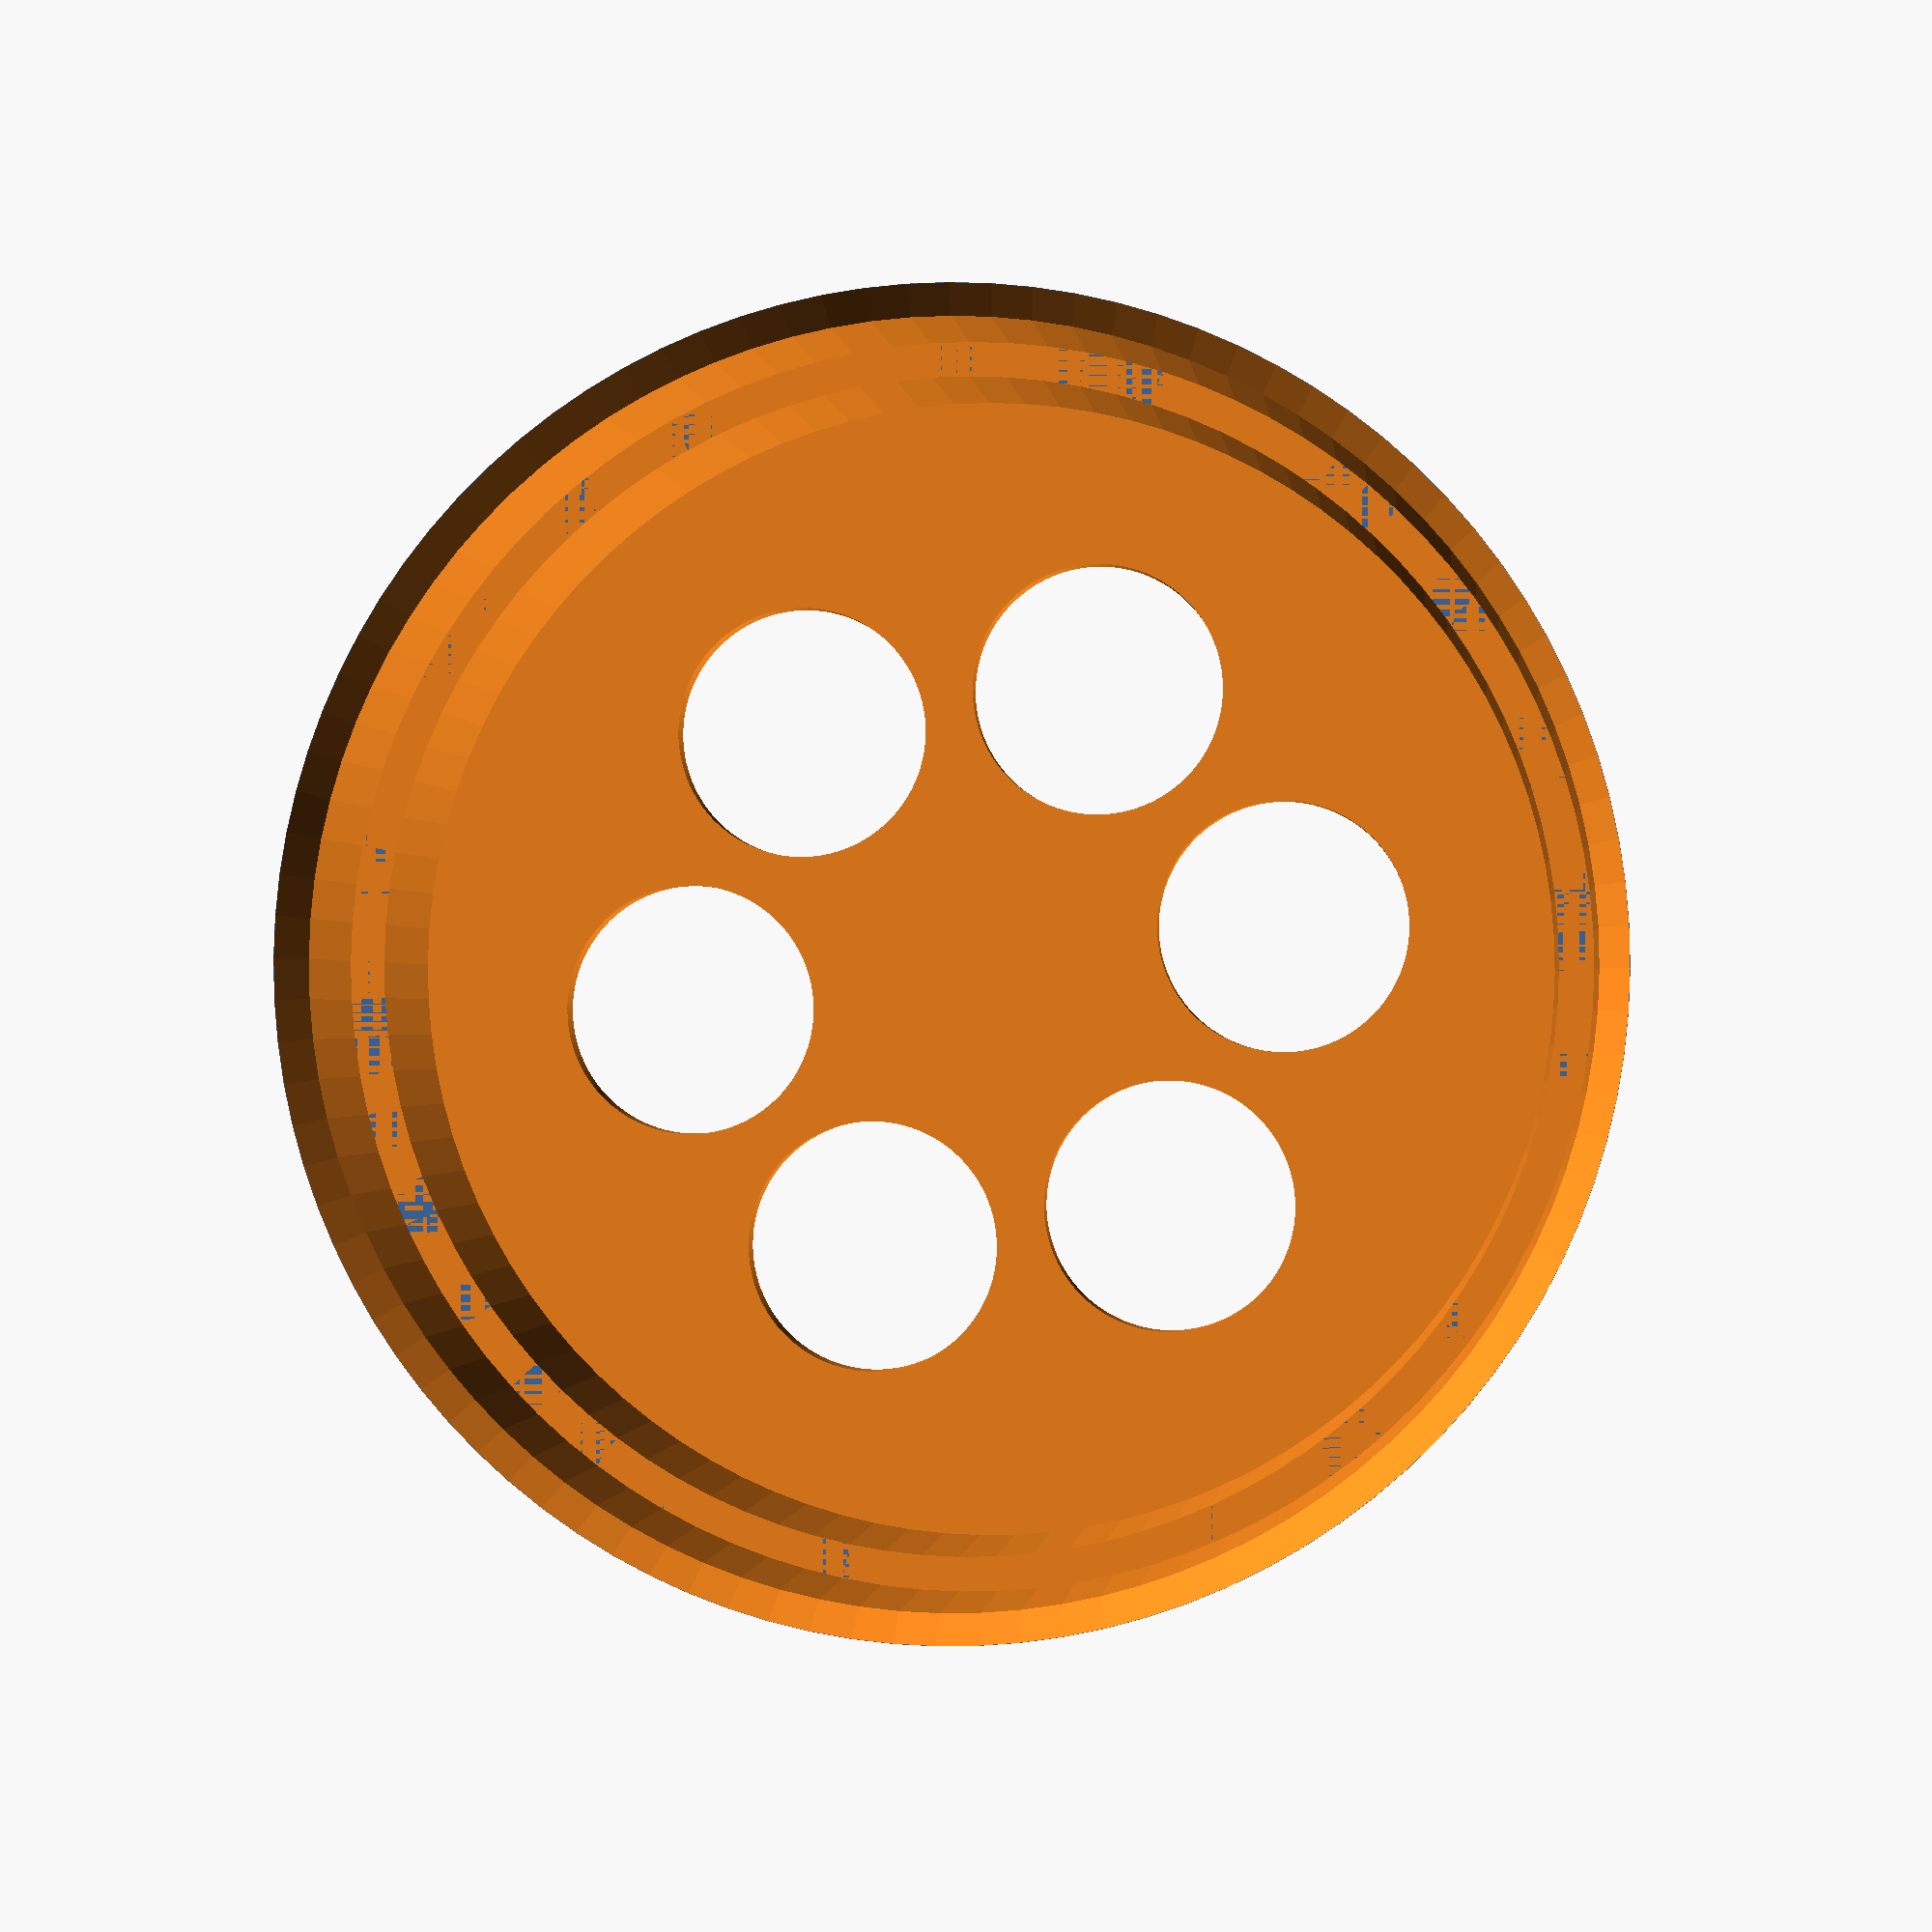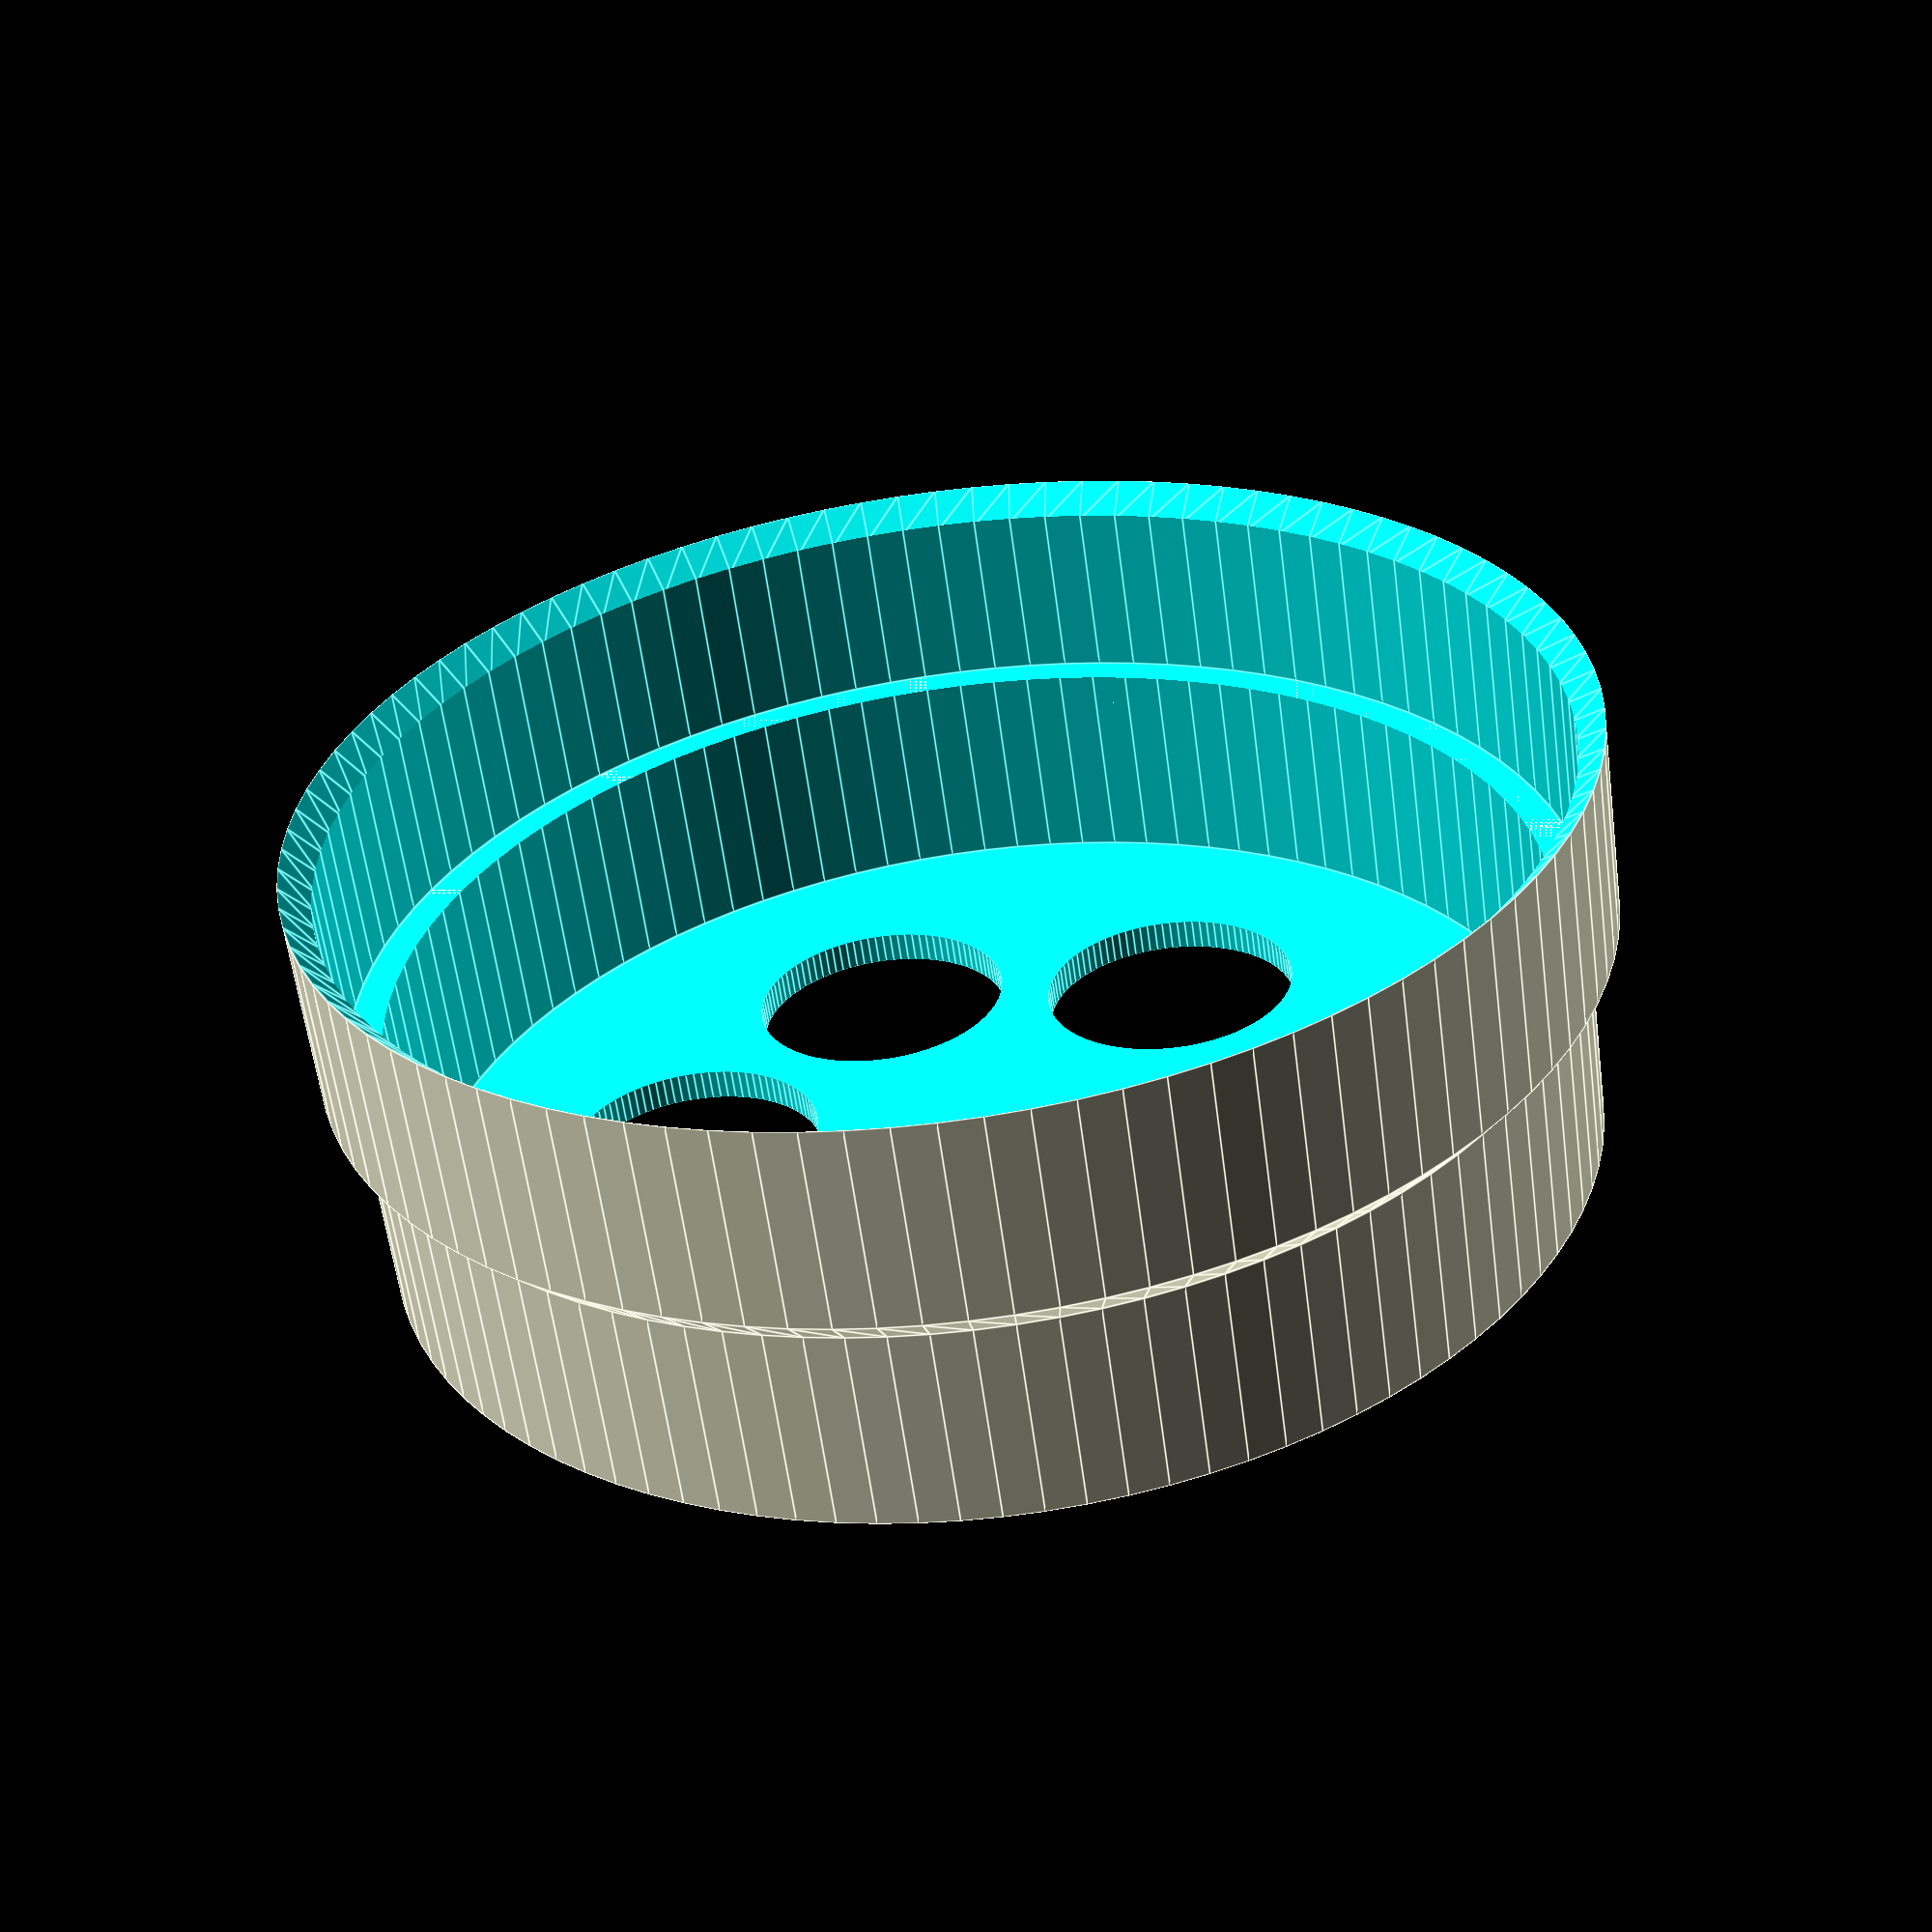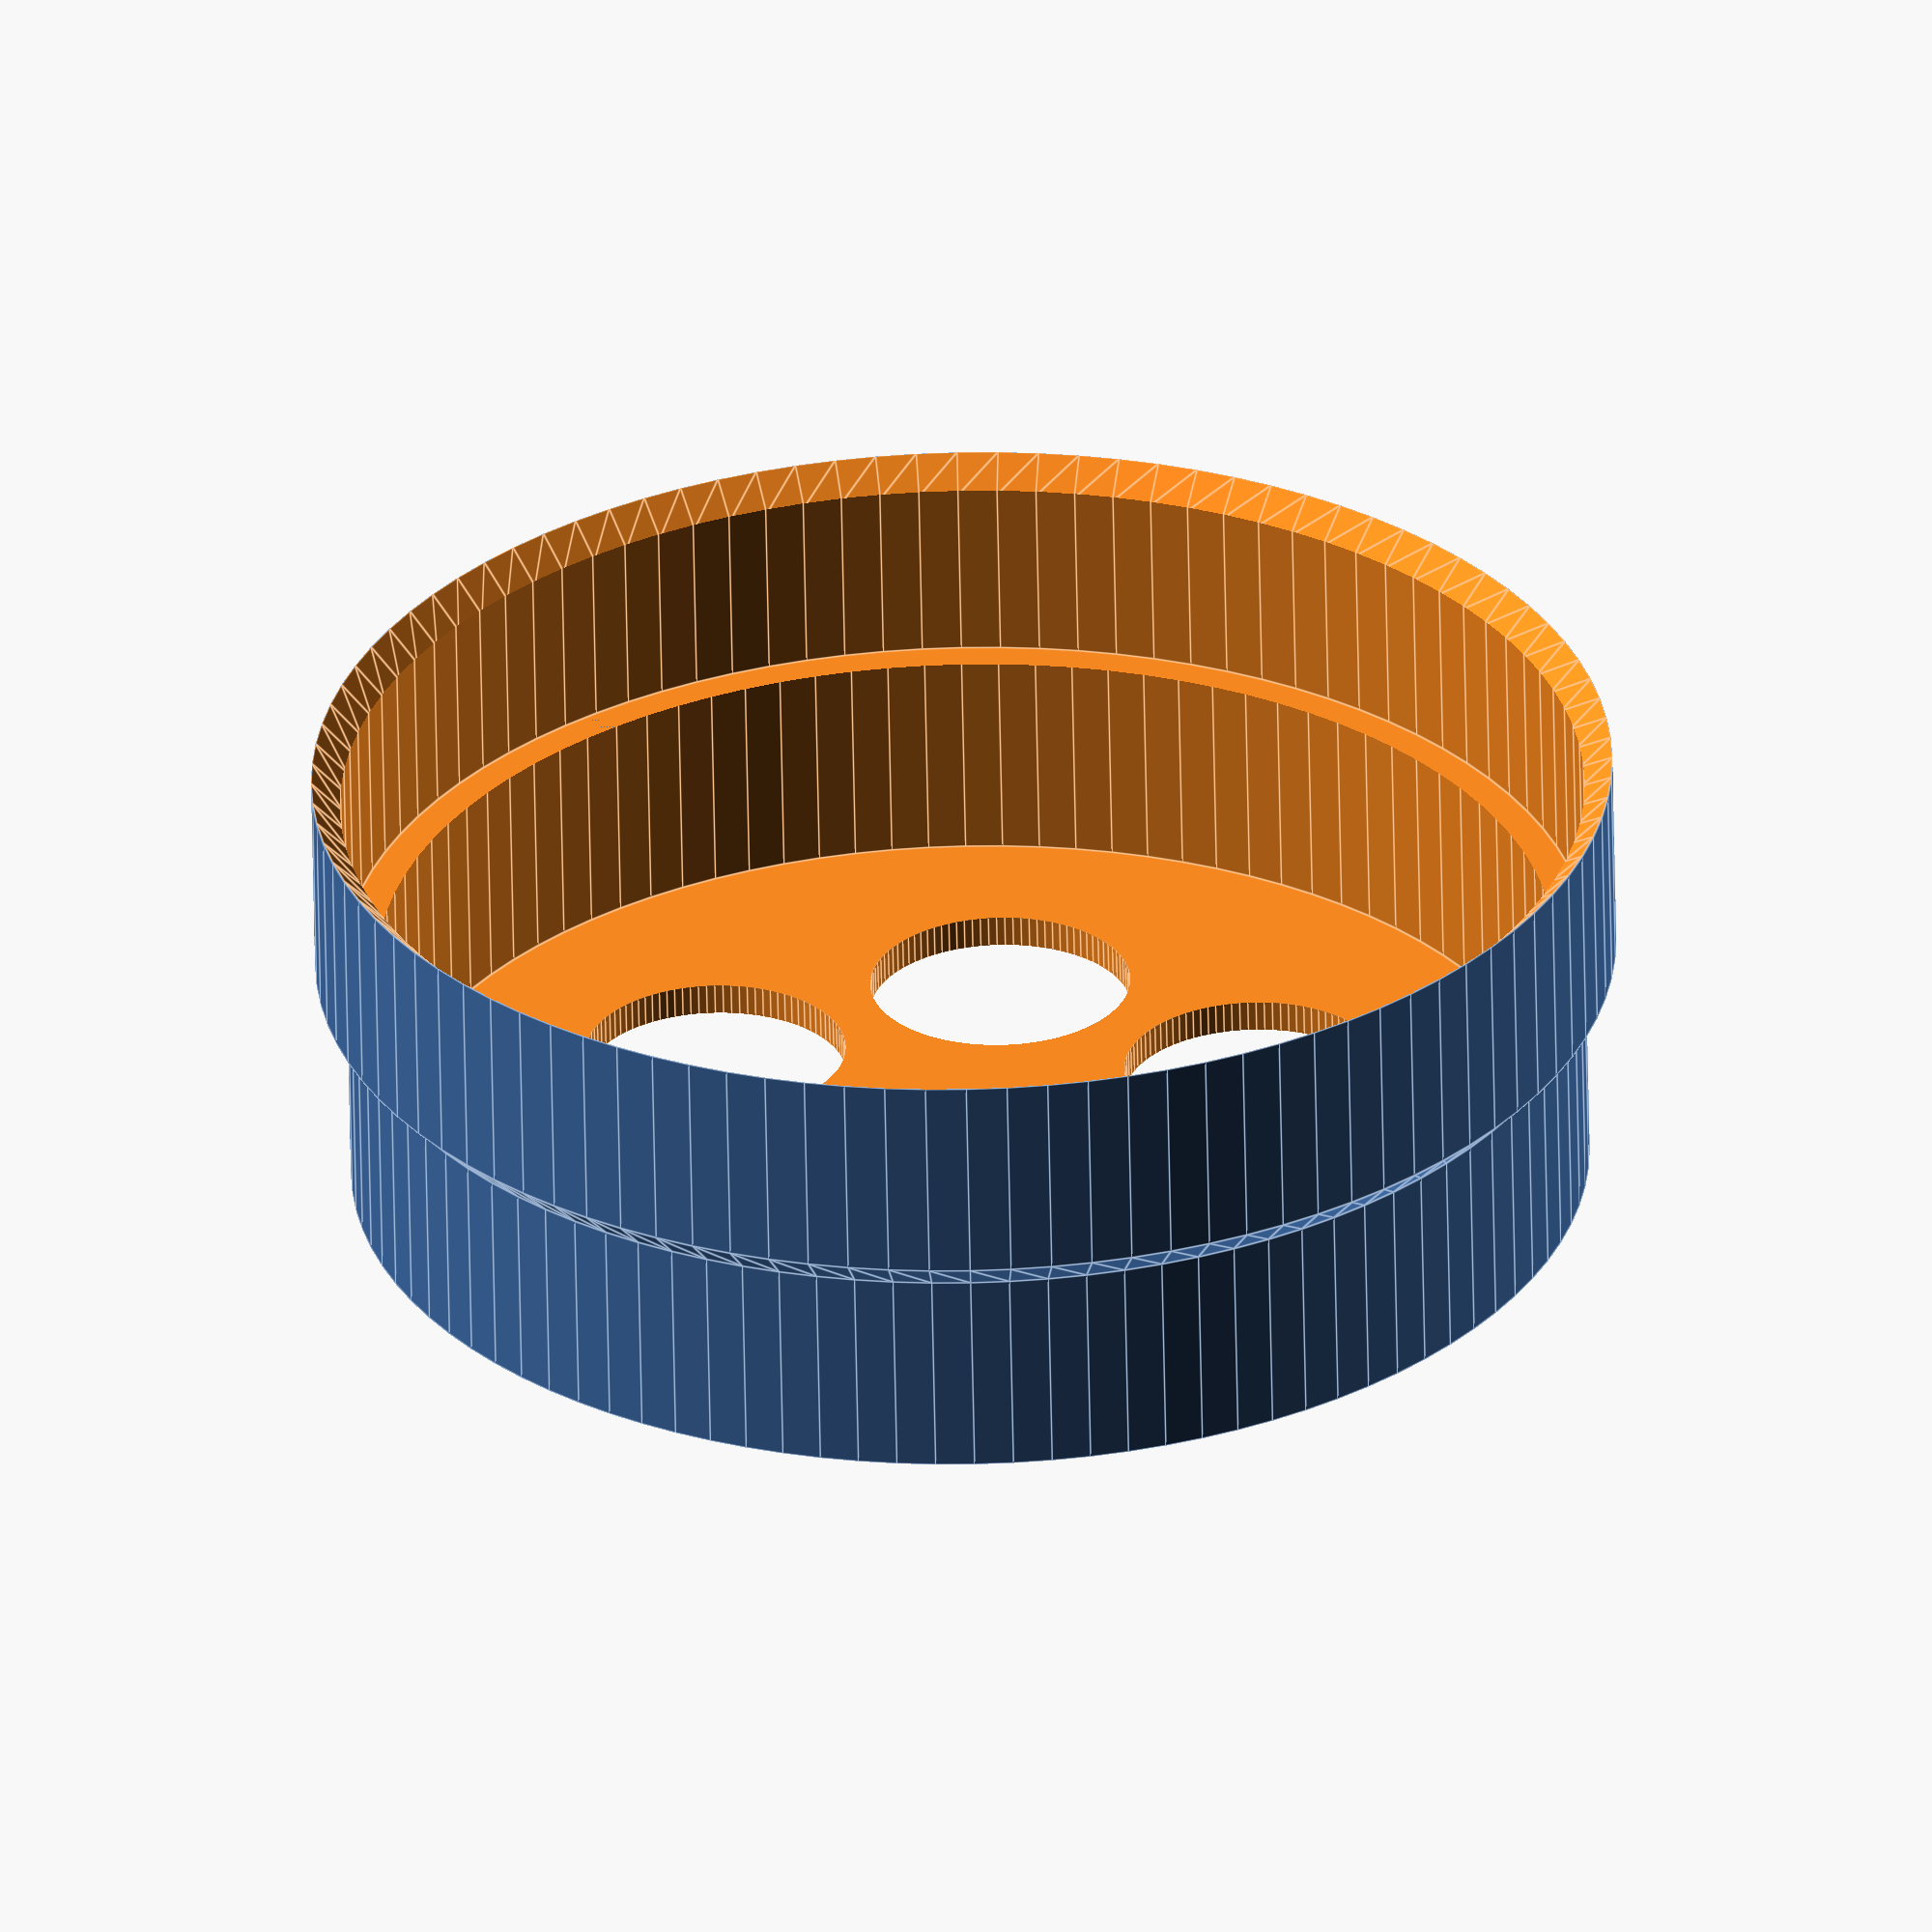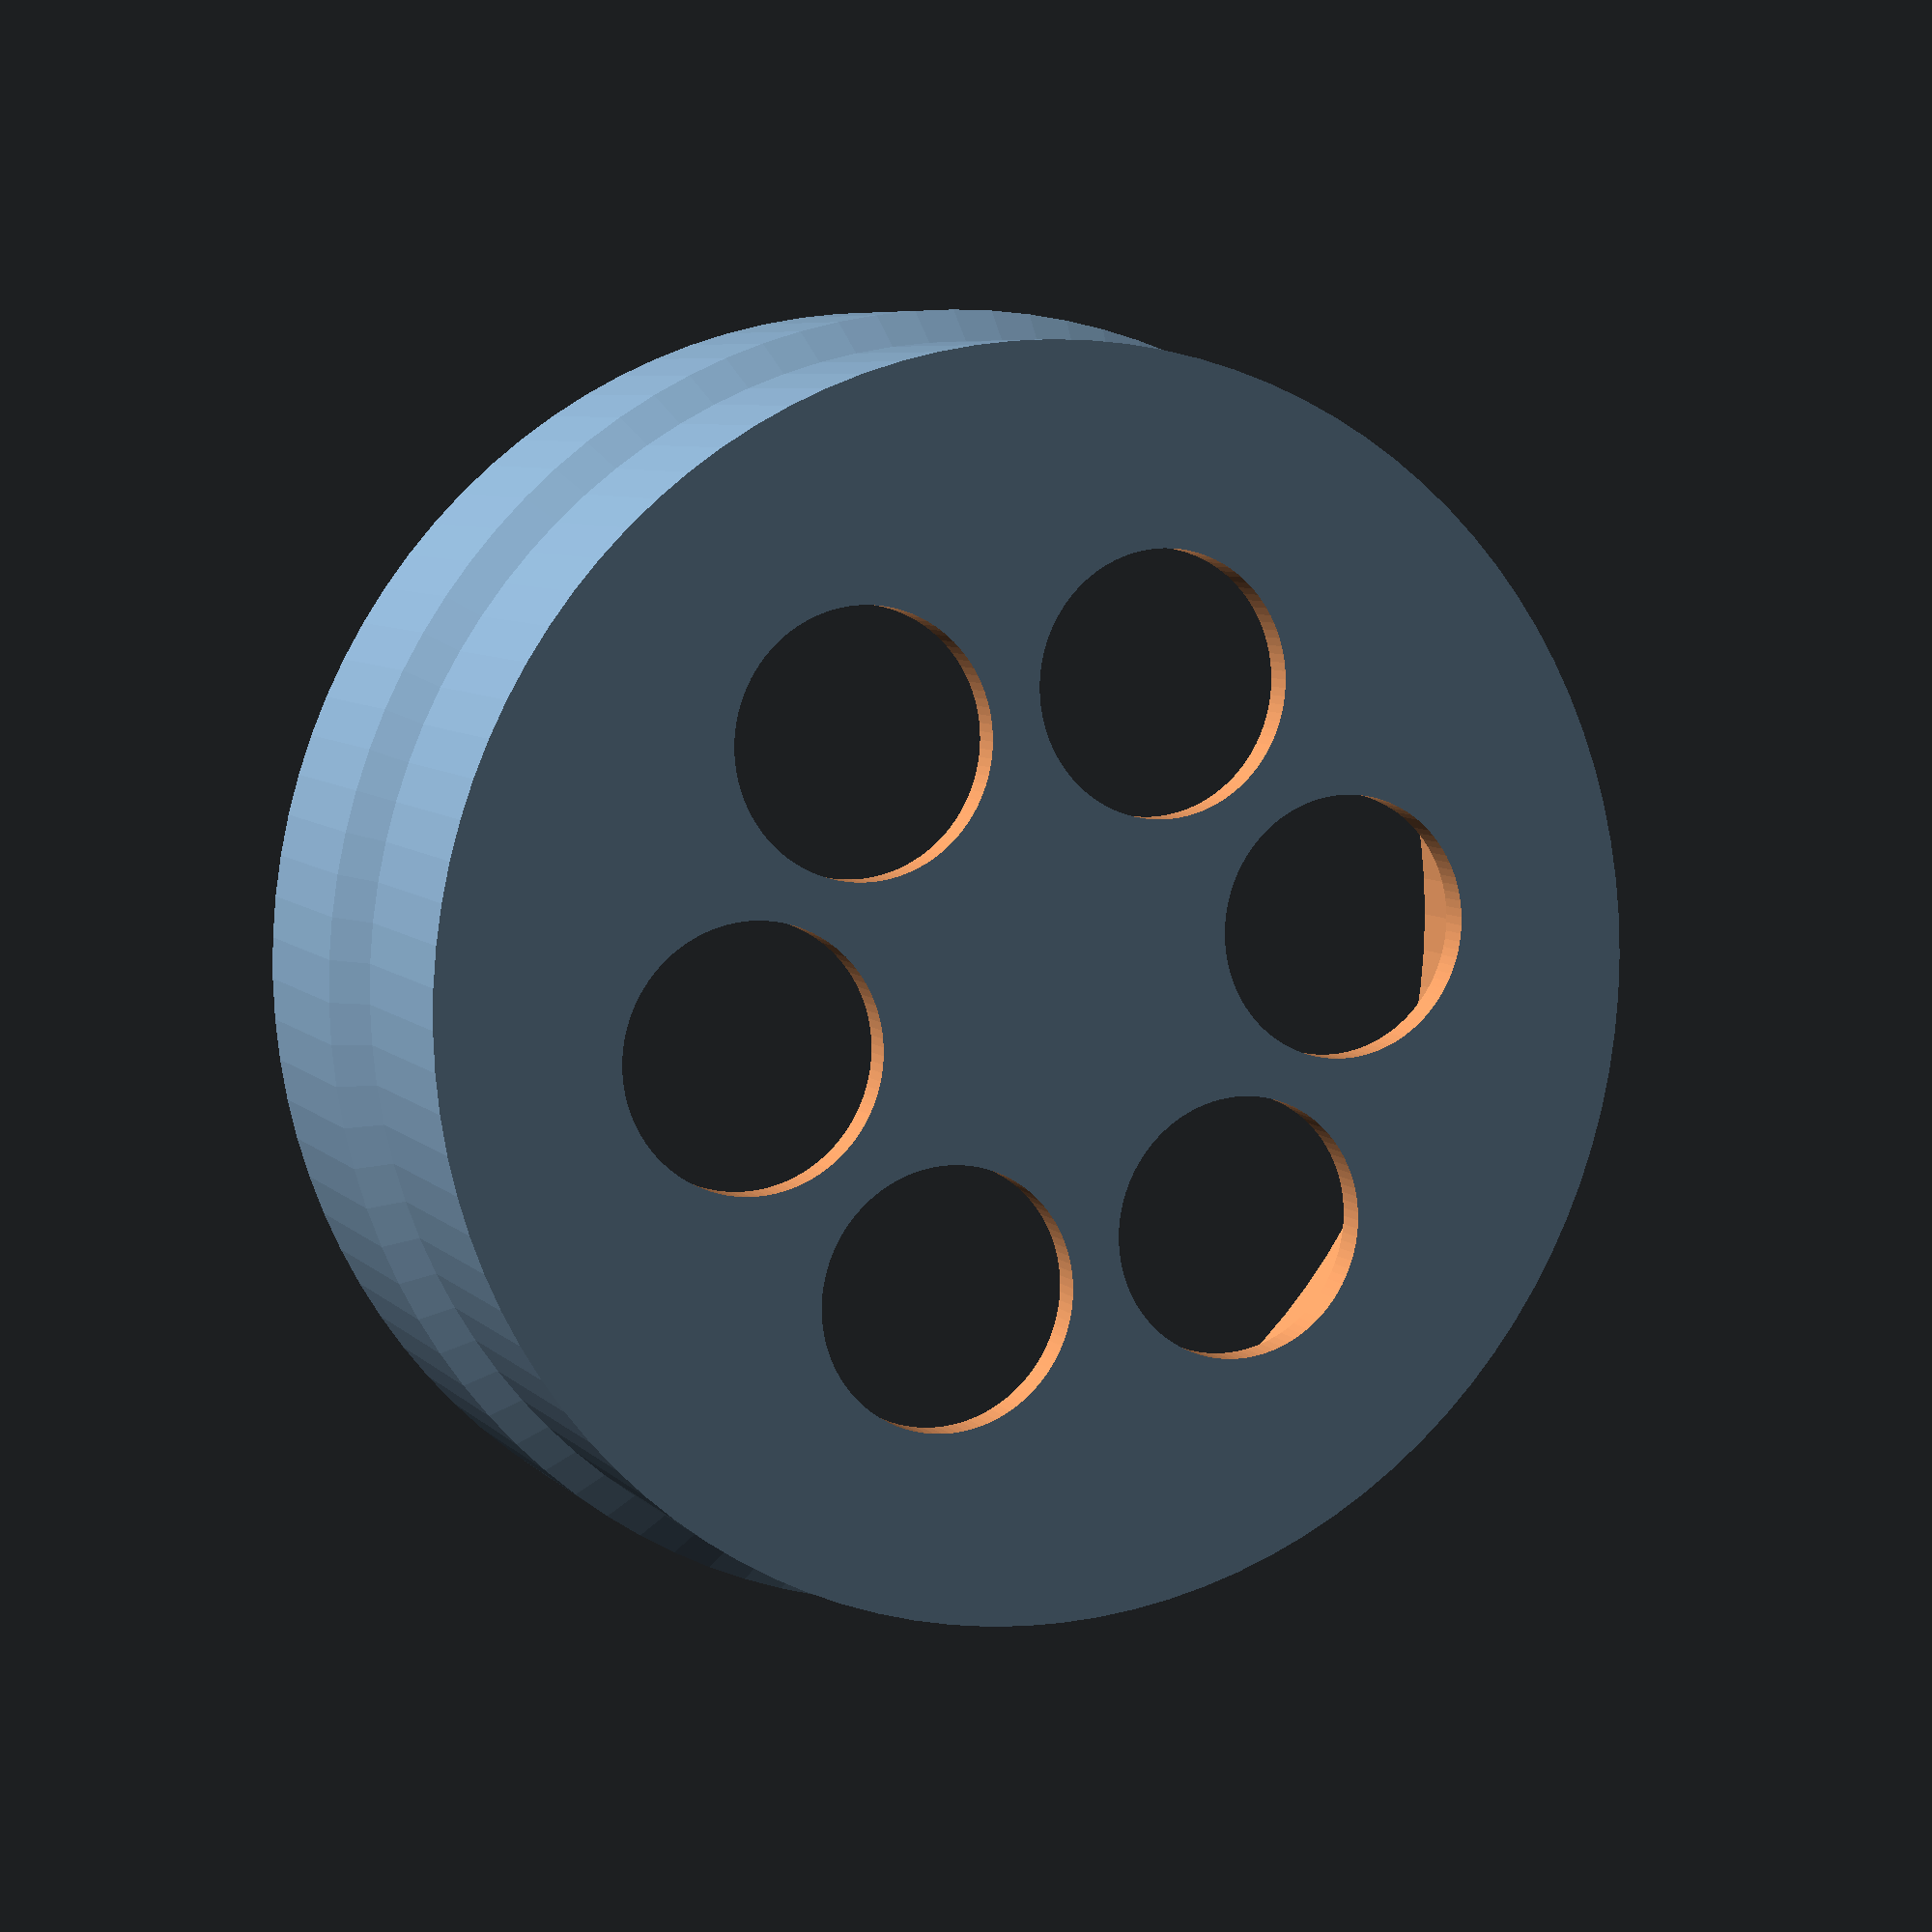
<openscad>
// create outer cylinder


// size of the disk
dishDiameter = 62.5;//[37.5:3in/75mm,50:4in/100mm, 62.5:5in/125mm,75:6in/150mm]

// just in case the stack doesn't fit loosly. please try to keep at 0.3
dishTolarnce = 0.3;

// diametre of the coin. please add 1~2mm so the coin can fall through
coinDiameter = 25;
// the hole distance from the center
coinDistance = 30;
// the amount of holes in the dish
coinAmount = 6;


/* [Hidden] */

$fn = 100;
dishHeight = 40;
dishAngle = 3;
dishThickness = 3;



difference()
{
	union()
	{
		cylinder(h = dishHeight/2,r1 = dishDiameter-dishThickness, r2 = dishDiameter-dishThickness,center = false);
		
		translate([0,0,dishHeight/2])
			cylinder(h = dishAngle,r1 = dishDiameter-dishThickness, r2 = dishDiameter,center = false);

		translate([0,0,dishHeight/2+dishAngle])
			cylinder(h = dishHeight/2,r1 = dishDiameter, r2 = dishDiameter,center = false);
	}

	union()
	{
		translate([0,0,dishThickness])
			cylinder(h = dishHeight/2+1,r1 = dishDiameter-dishThickness*2, r2 = dishDiameter-dishThickness*2,center = false);

		translate([0,0,dishHeight/2+dishThickness])
			cylinder(h = dishHeight/2,r1 = dishDiameter+dishTolarnce-dishThickness, r2 = dishDiameter+dishTolarnce-dishThickness,center = false);

		translate([0,0,dishHeight-0.03])
			cylinder(h = dishAngle+0.06,r1 = dishDiameter-dishThickness, r2 = dishDiameter,center = false);
	}

	union()
	{
		if(coinAmount == 1)
		{
			translate([0,0,-0.11]) 
				cylinder(h = dishThickness+0.2,r1 = coinDiameter/2, r2 = coinDiameter/2,center = false);
		}
		else
		{
			for ( i = [0 : coinAmount])
			{
				echo (360 / coinAmount * i);
			    rotate(360 / coinAmount * i,[0, 0, 1])
			    translate([0, coinDistance, -0.1])
			    cylinder(h = dishThickness+0.2,r1 = coinDiameter/2, r2 = coinDiameter/2,center = false);
			}	
		}
	}
}

</openscad>
<views>
elev=180.7 azim=202.1 roll=174.2 proj=p view=solid
elev=239.8 azim=338.0 roll=172.4 proj=p view=edges
elev=240.7 azim=125.6 roll=178.9 proj=o view=edges
elev=173.2 azim=159.0 roll=22.8 proj=p view=solid
</views>
